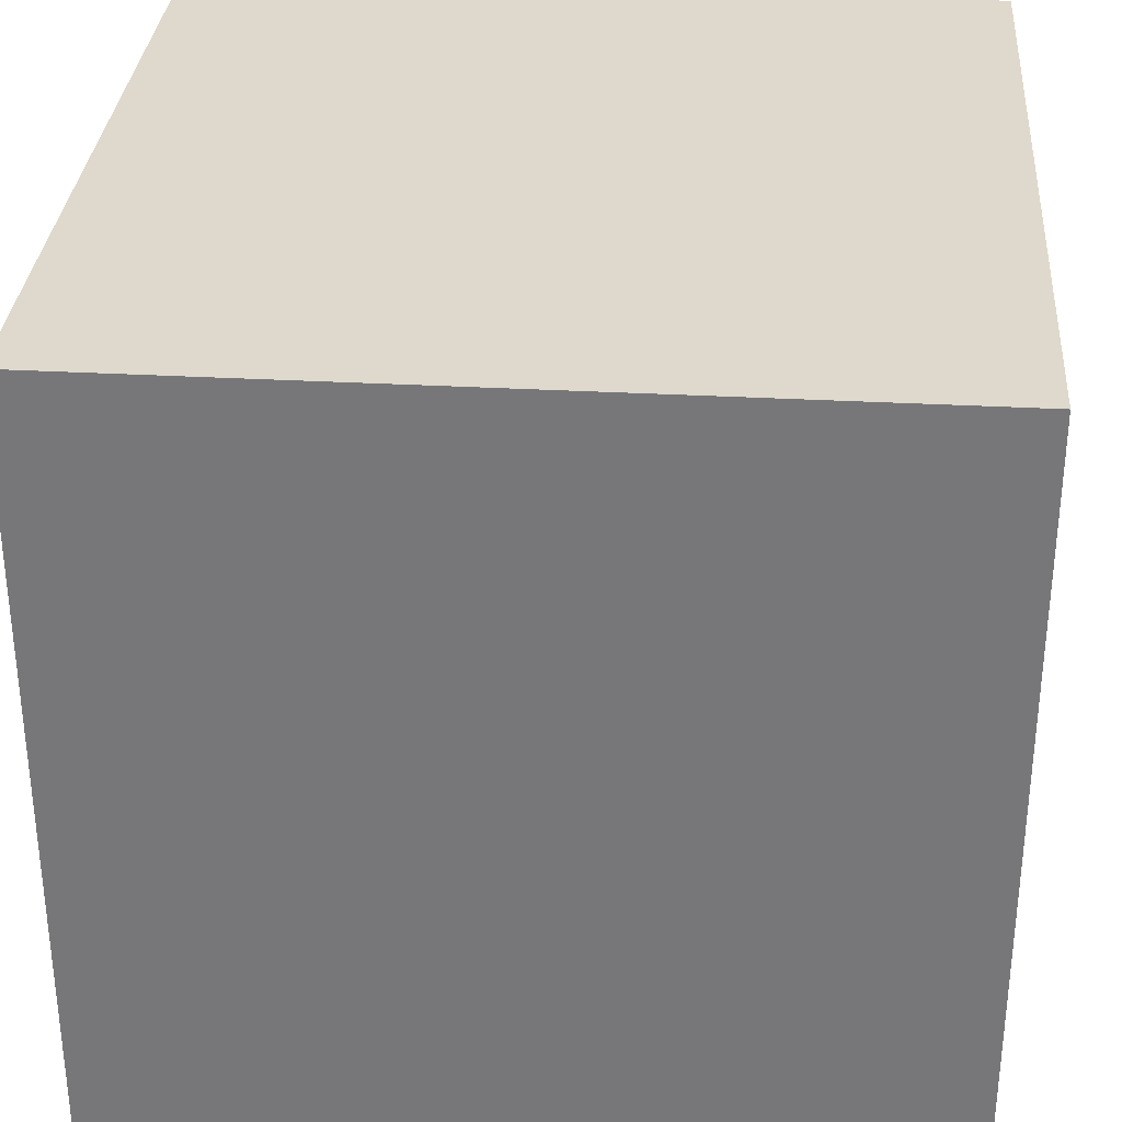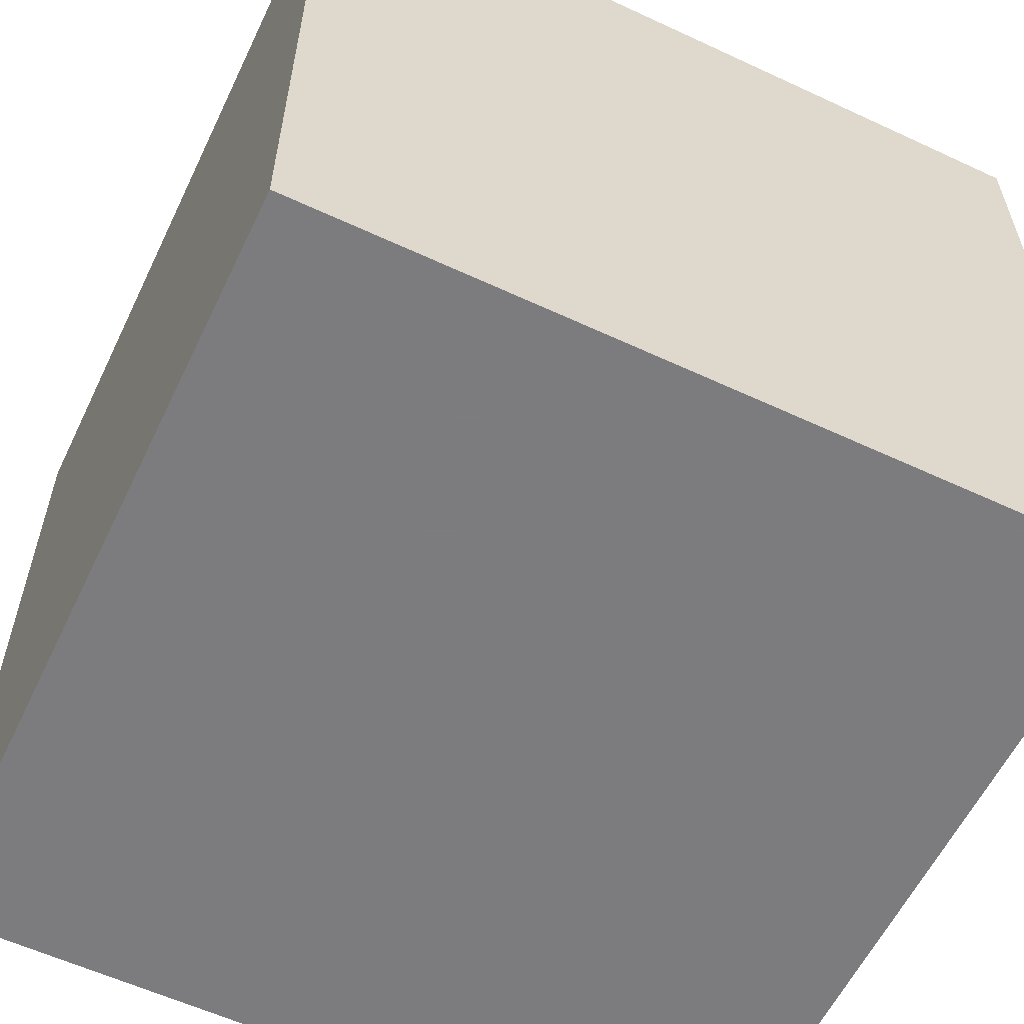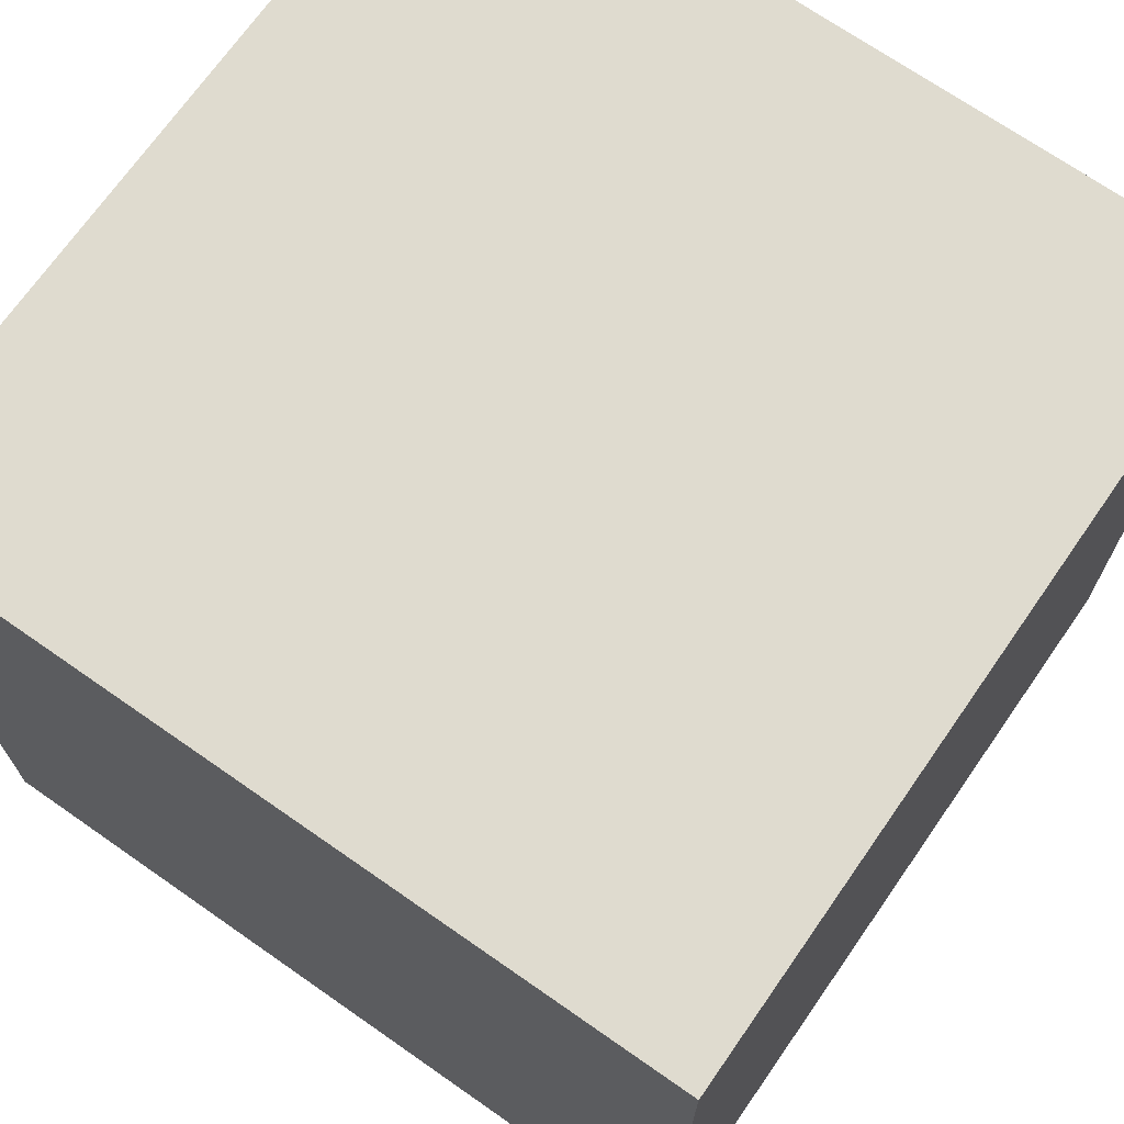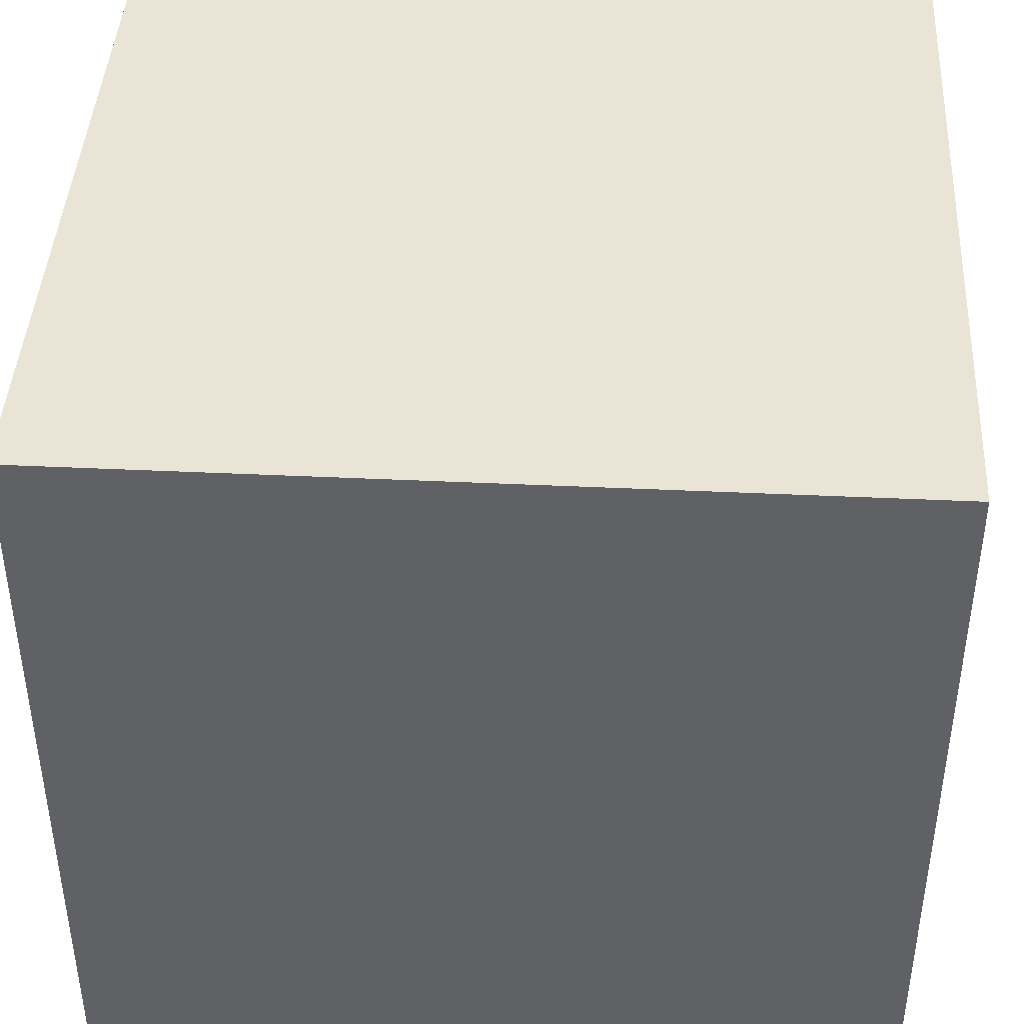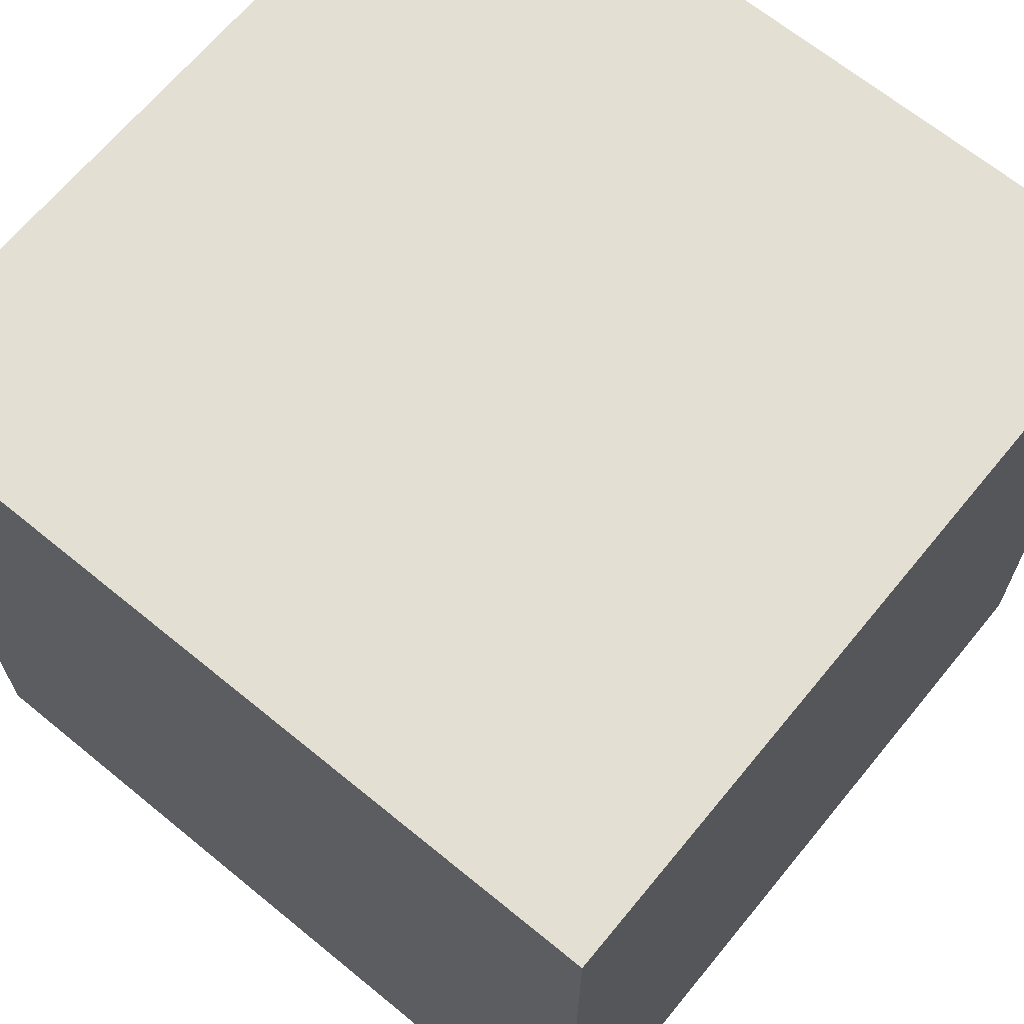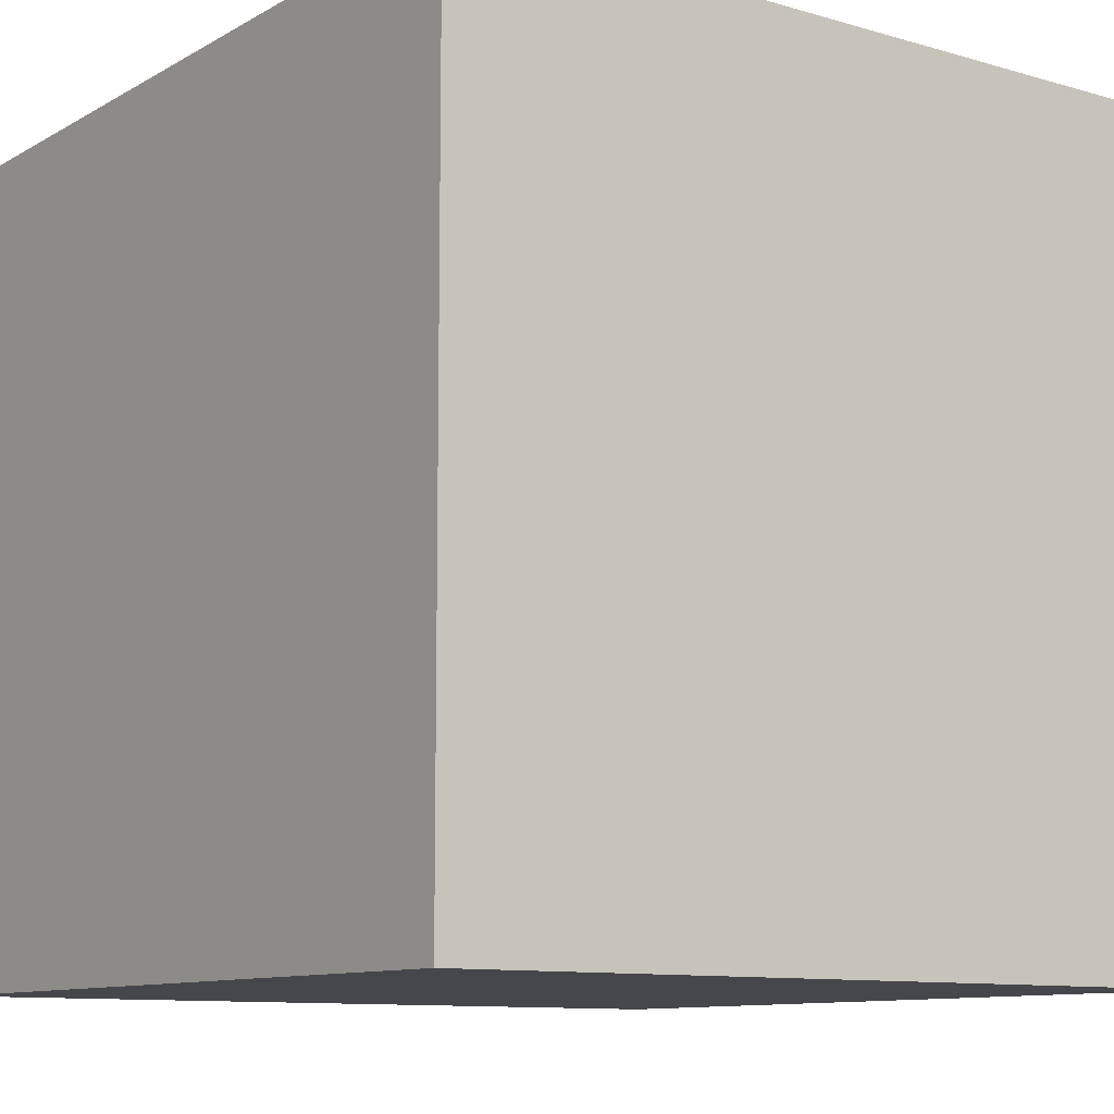
<metadata>
{"format":"obj","ext":"obj","renderer":"f3d","projection":"perspective","resolution":1024,"background":"white","views":[{"elev":32.2,"azim":4.4,"up":"+Z"},{"elev":-58.9,"azim":154.4,"up":"+Y"},{"elev":70.4,"azim":-145.1,"up":"+Z"},{"elev":42.7,"azim":-86.8,"up":"+Y"},{"elev":66.7,"azim":-50.6,"up":"+Y"},{"elev":-10.4,"azim":53.9,"up":"+Y"}]}
</metadata>
<code>
v -0.5 -0.5 -0.5
v -0.5 -0.5 0.5
v -0.5 0.5 -0.5
v -0.5 0.5 0.5
v 0.5 -0.5 -0.5
v 0.5 -0.5 0.5
v 0.5 0.5 -0.5
v 0.5 0.5 0.5
f 1 2 5
f 1 2 4
f 1 5 2
f 1 5 3
f 1 4 2
f 1 4 3
f 1 3 5
f 1 3 4
f 2 4 1
f 2 4 8
f 2 8 4
f 2 8 6
f 2 5 1
f 2 5 6
f 2 6 8
f 2 6 5
f 5 6 2
f 5 6 7
f 5 3 1
f 5 3 7
f 5 7 6
f 5 7 3
f 4 3 1
f 4 3 8
f 4 8 3
f 4 8 2
f 3 7 5
f 3 7 8
f 3 8 4
f 3 8 7
f 4 8 3
f 4 8 2
f 8 7 3
f 8 7 6
f 8 6 2
f 8 6 7
f 5 6 2
f 5 6 7
f 5 7 6
f 5 7 3

</code>
